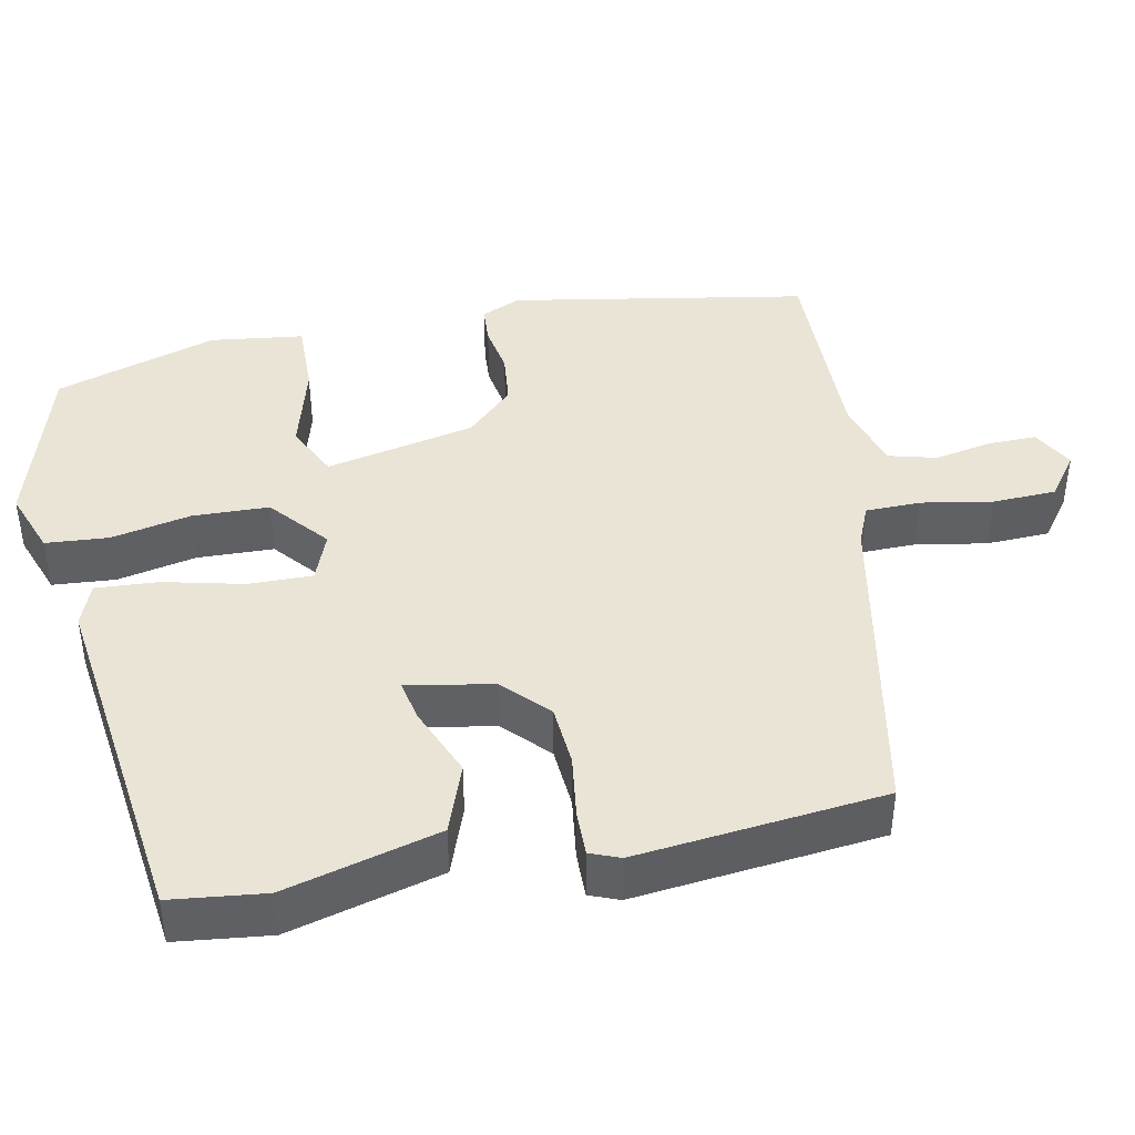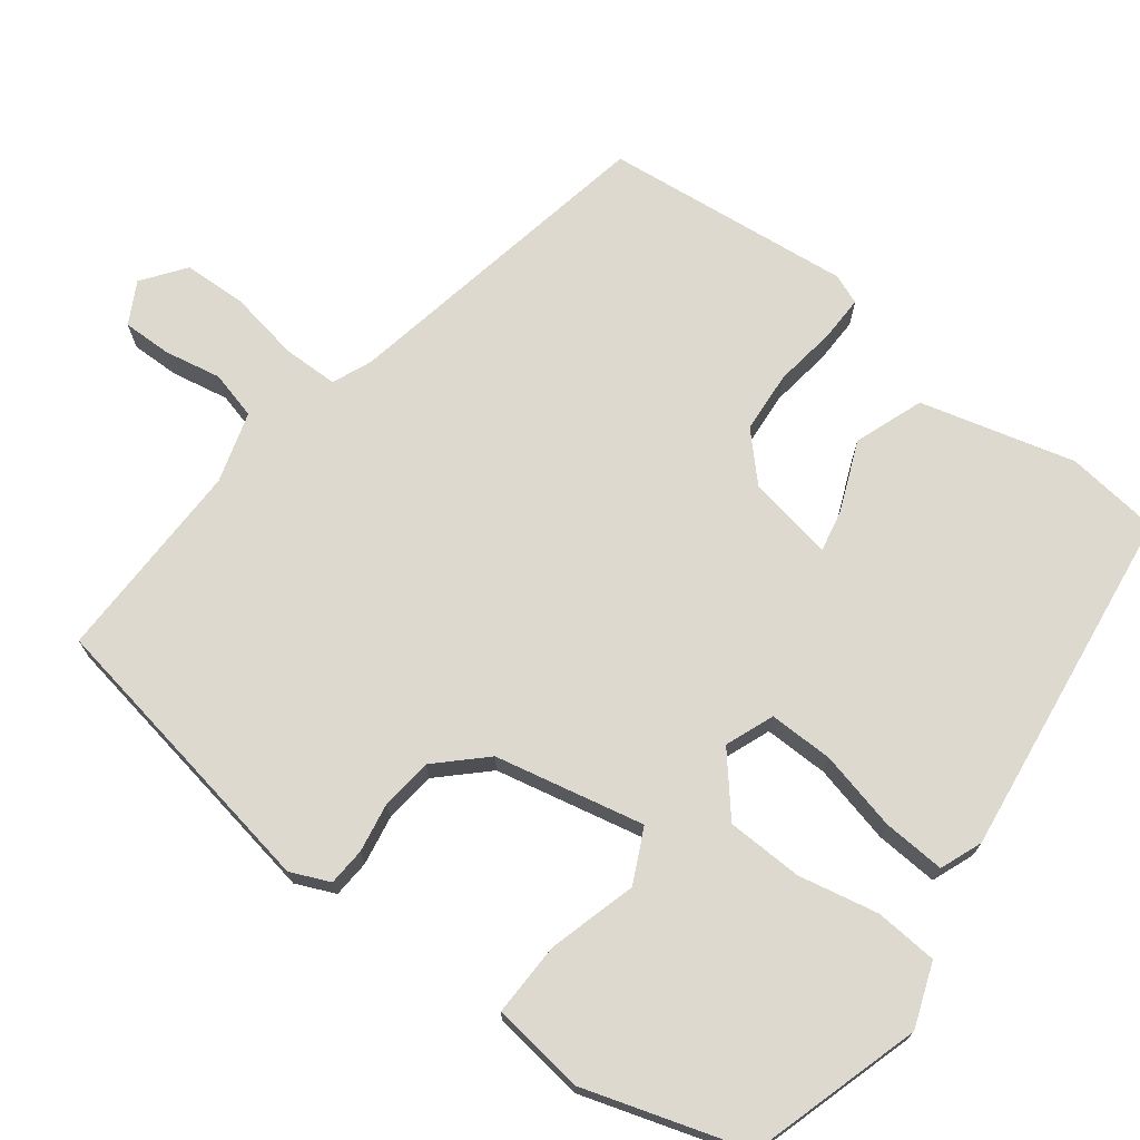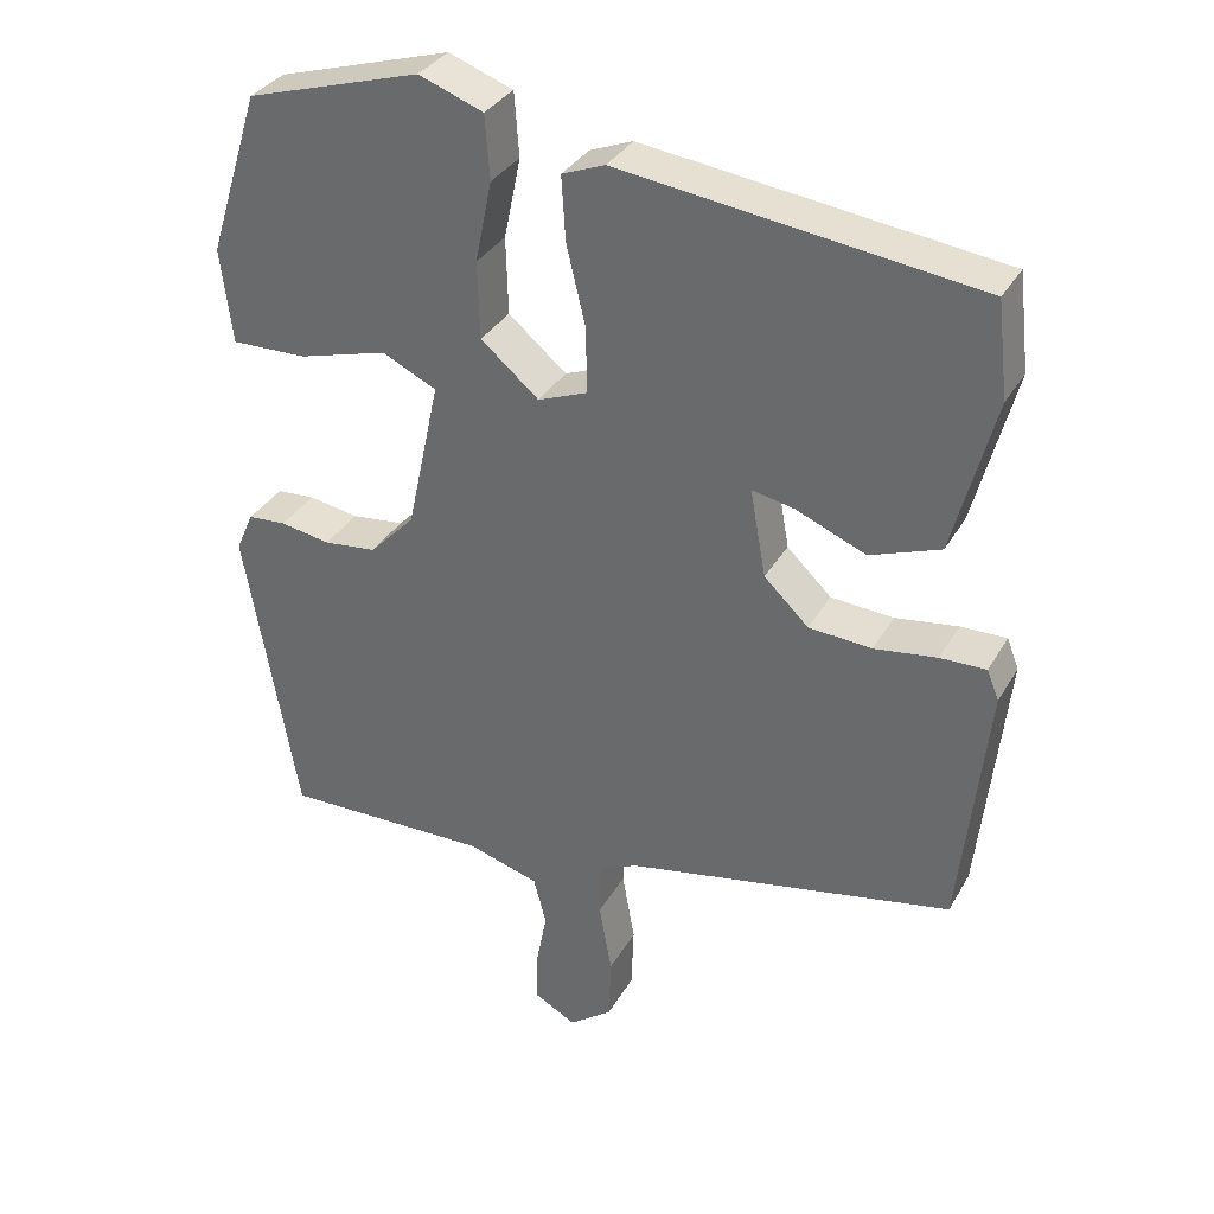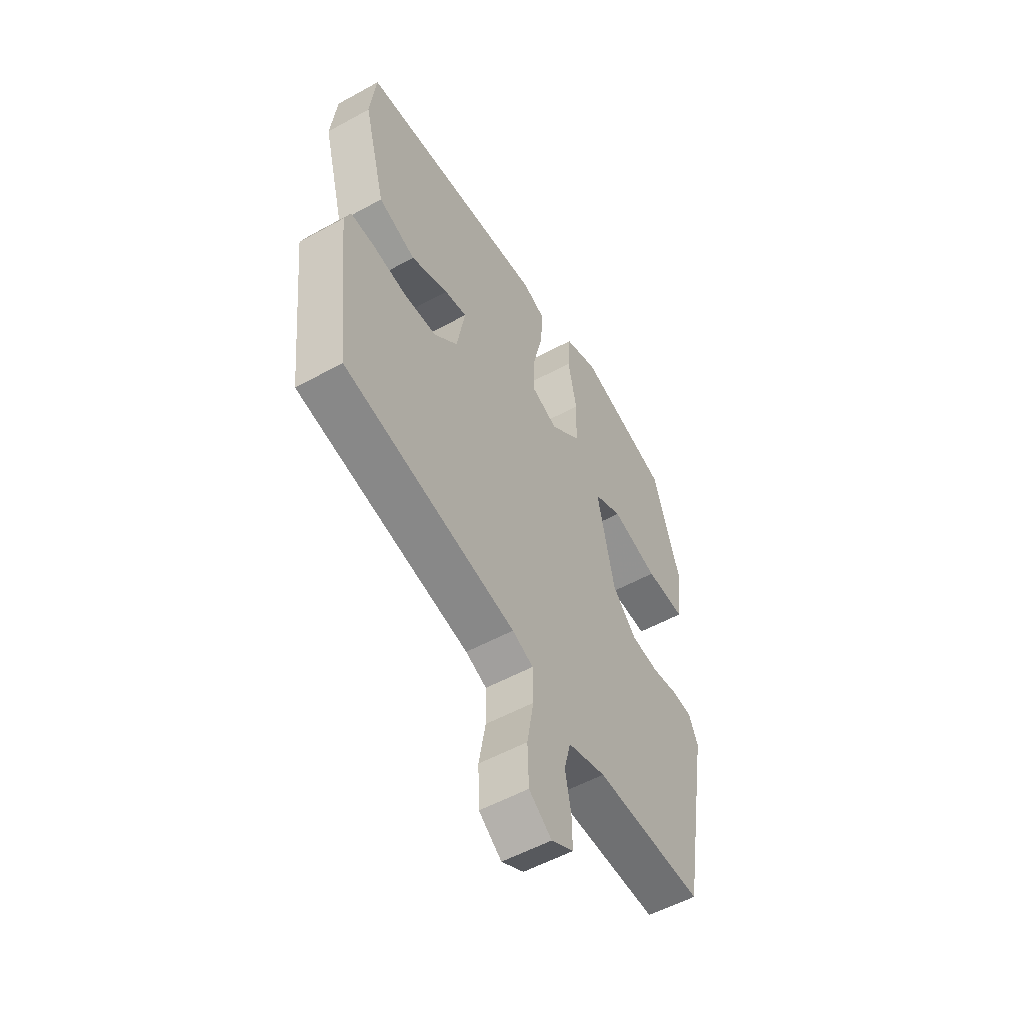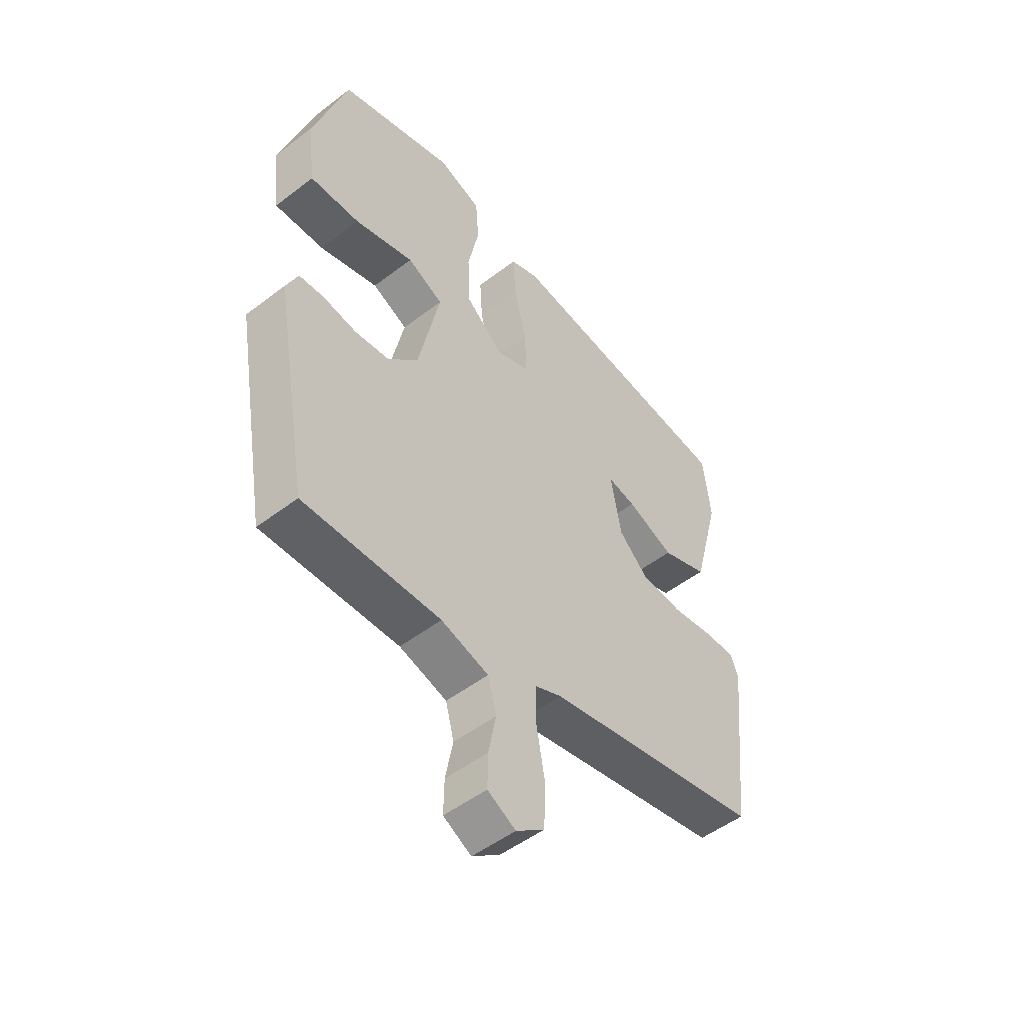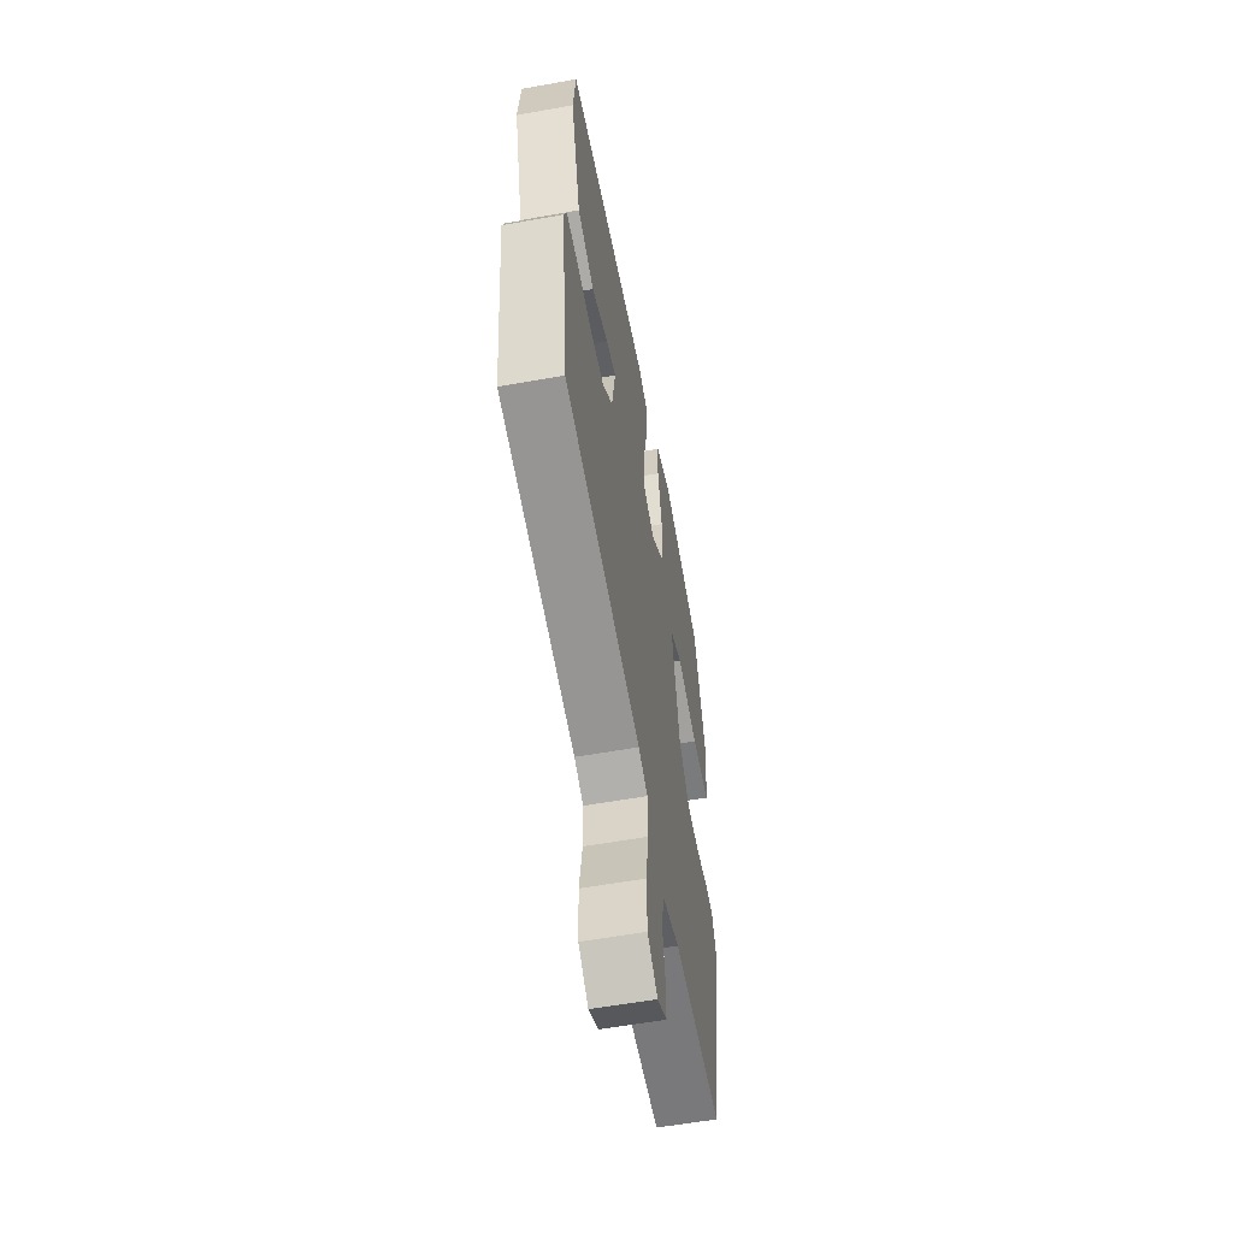
<metadata>
{"format":"obj","ext":"obj","renderer":"f3d","projection":"perspective","resolution":1024,"background":"white","views":[{"elev":42.6,"azim":78.7,"up":"+Y"},{"elev":71.8,"azim":-52.7,"up":"+Y"},{"elev":33.5,"azim":25.7,"up":"+Z"},{"elev":-54.3,"azim":120.3,"up":"+Z"},{"elev":-50.5,"azim":-50.0,"up":"+Z"},{"elev":-57.2,"azim":100.6,"up":"+Z"}]}
</metadata>
<code>
v 0.482 0.07 -0.389
v 0.07 0.07 -0.467
v 0.02 0.07 -0.488
v 0.019 0.07 -0.558
v 0.035 0.07 -0.648
v 0.032 0.07 -0.729
v -0.022 0.07 -0.769
v -0.075 0.07 -0.74
v -0.074 0.07 -0.678
v -0.06 0.07 -0.605
v -0.076 0.07 -0.544
v -0.166 0.07 -0.517
v -0.425 0.07 -0.52
v -0.491 0.07 -0.143
v -0.469 0.07 -0.093
v -0.421 0.07 -0.09
v -0.358 0.07 -0.101
v -0.292 0.07 -0.094
v -0.235 0.07 -0.035
v -0.194 0.07 0.155
v -0.262 0.07 0.188
v -0.374 0.07 0.157
v -0.469 0.07 0.155
v -0.484 0.07 0.274
v -0.419 0.07 0.48
v -0.2 0.07 0.545
v -0.119 0.07 0.515
v -0.113 0.07 0.435
v -0.134 0.07 0.333
v -0.131 0.07 0.236
v -0.058 0.07 0.174
v 0.004 0.07 0.198
v 0.003 0.07 0.28
v -0.021 0.07 0.381
v -0.026 0.07 0.461
v 0.028 0.07 0.482
v 0.477 0.07 0.423
v 0.491 0.07 0.303
v 0.439 0.07 0.107
v 0.351 0.07 0.075
v 0.262 0.07 0.112
v 0.209 0.07 0.123
v 0.229 0.07 0.013
v 0.285 0.07 -0.041
v 0.364 0.07 -0.047
v 0.443 0.07 -0.036
v 0.501 0.07 -0.035
v 0.516 0.07 -0.073
v 0.482 0 -0.389
v 0.07 0 -0.467
v 0.02 0 -0.488
v 0.019 0 -0.558
v 0.035 0 -0.648
v 0.032 0 -0.729
v -0.022 0 -0.769
v -0.075 0 -0.74
v -0.074 0 -0.678
v -0.06 0 -0.605
v -0.076 0 -0.544
v -0.166 0 -0.517
v -0.425 0 -0.52
v -0.491 0 -0.143
v -0.469 0 -0.093
v -0.421 0 -0.09
v -0.358 0 -0.101
v -0.292 0 -0.094
v -0.235 0 -0.035
v -0.194 0 0.155
v -0.262 0 0.188
v -0.374 0 0.157
v -0.469 0 0.155
v -0.484 0 0.274
v -0.419 0 0.48
v -0.2 0 0.545
v -0.119 0 0.515
v -0.113 0 0.435
v -0.134 0 0.333
v -0.131 0 0.236
v -0.058 0 0.174
v 0.004 0 0.198
v 0.003 0 0.28
v -0.021 0 0.381
v -0.026 0 0.461
v 0.028 0 0.482
v 0.477 0 0.423
v 0.491 0 0.303
v 0.439 0 0.107
v 0.351 0 0.075
v 0.262 0 0.112
v 0.209 0 0.123
v 0.229 0 0.013
v 0.285 0 -0.041
v 0.364 0 -0.047
v 0.443 0 -0.036
v 0.501 0 -0.035
v 0.516 0 -0.073
f 48 1 2
f 47 48 2
f 46 47 2
f 45 46 2
f 44 45 2 3
f 43 44 3
f 42 43 3
f 39 40 41
f 38 39 41
f 37 38 41
f 36 37 41
f 35 36 41
f 34 35 41
f 33 34 41
f 32 33 41 42
f 31 32 42 3
f 27 28 29
f 26 27 29
f 25 26 29
f 24 25 29
f 23 24 29
f 22 23 29
f 21 22 29
f 20 21 29 30
f 31 3 4
f 30 31 4
f 20 30 4
f 19 20 4
f 15 16 17
f 14 15 17
f 13 14 17
f 12 13 17
f 11 12 17 18
f 8 9 10
f 7 8 10
f 6 7 10
f 5 6 10
f 4 5 10
f 4 10 11
f 4 11 18 19
f 50 49 96
f 50 96 95
f 50 95 94
f 50 94 93
f 51 50 93 92
f 51 92 91
f 51 91 90
f 89 88 87
f 89 87 86
f 89 86 85
f 89 85 84
f 89 84 83
f 89 83 82
f 89 82 81
f 90 89 81 80
f 51 90 80 79
f 77 76 75
f 77 75 74
f 77 74 73
f 77 73 72
f 77 72 71
f 77 71 70
f 77 70 69
f 78 77 69 68
f 52 51 79
f 52 79 78
f 52 78 68
f 52 68 67
f 65 64 63
f 65 63 62
f 65 62 61
f 65 61 60
f 66 65 60 59
f 58 57 56
f 58 56 55
f 58 55 54
f 58 54 53
f 58 53 52
f 59 58 52
f 67 66 59 52
f 1 49 50 2
f 2 50 51 3
f 3 51 52 4
f 4 52 53 5
f 5 53 54 6
f 6 54 55 7
f 7 55 56 8
f 8 56 57 9
f 9 57 58 10
f 10 58 59 11
f 11 59 60 12
f 12 60 61 13
f 13 61 62 14
f 14 62 63 15
f 15 63 64 16
f 16 64 65 17
f 17 65 66 18
f 18 66 67 19
f 19 67 68 20
f 20 68 69 21
f 21 69 70 22
f 22 70 71 23
f 23 71 72 24
f 24 72 73 25
f 25 73 74 26
f 26 74 75 27
f 27 75 76 28
f 28 76 77 29
f 29 77 78 30
f 30 78 79 31
f 31 79 80 32
f 32 80 81 33
f 33 81 82 34
f 34 82 83 35
f 35 83 84 36
f 36 84 85 37
f 37 85 86 38
f 38 86 87 39
f 39 87 88 40
f 40 88 89 41
f 41 89 90 42
f 42 90 91 43
f 43 91 92 44
f 44 92 93 45
f 45 93 94 46
f 46 94 95 47
f 47 95 96 48
f 48 96 49 1

</code>
